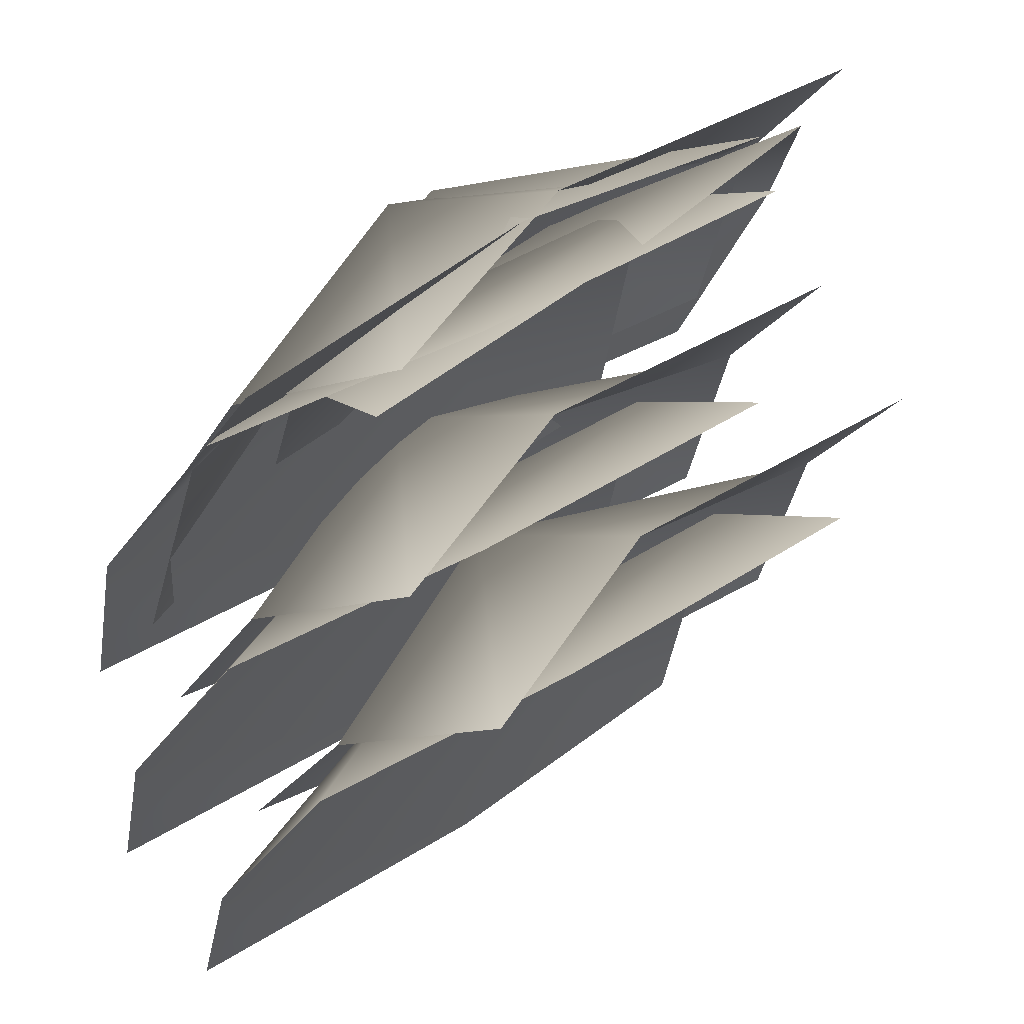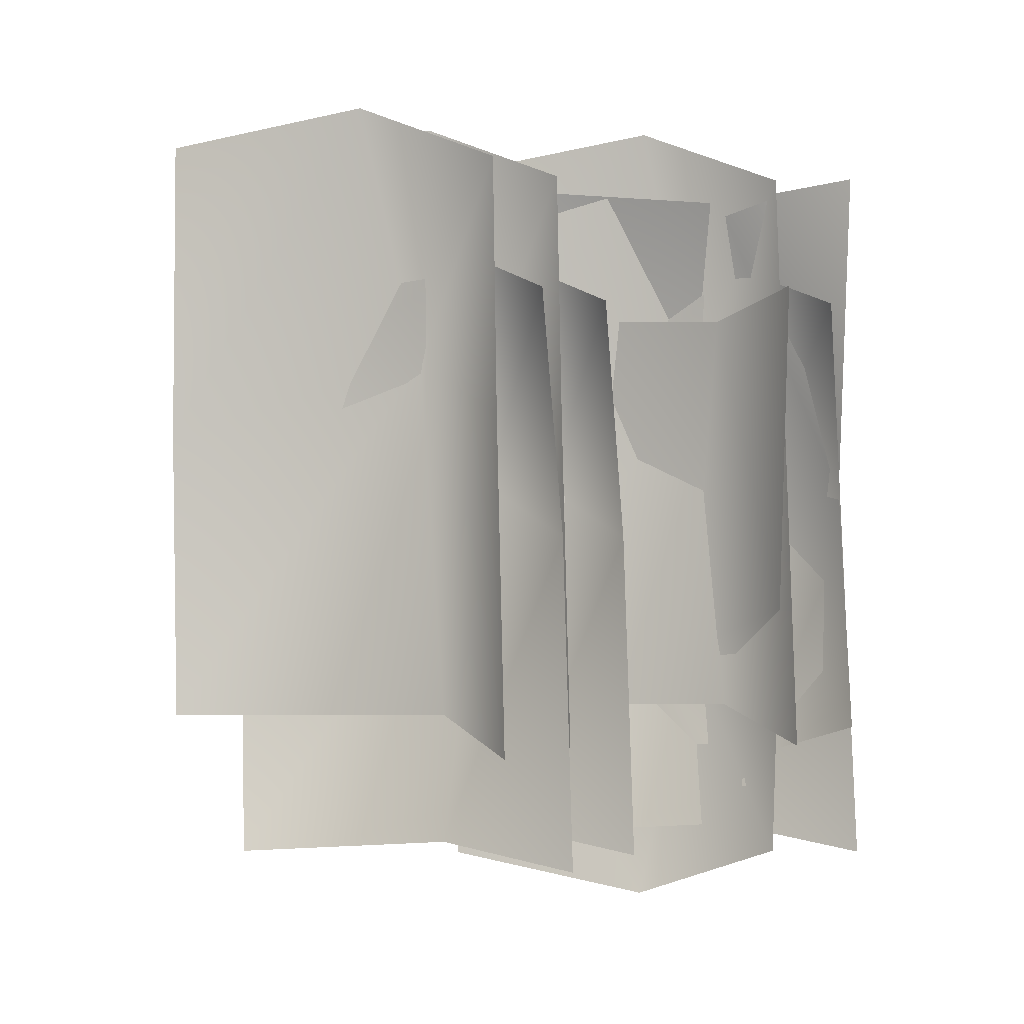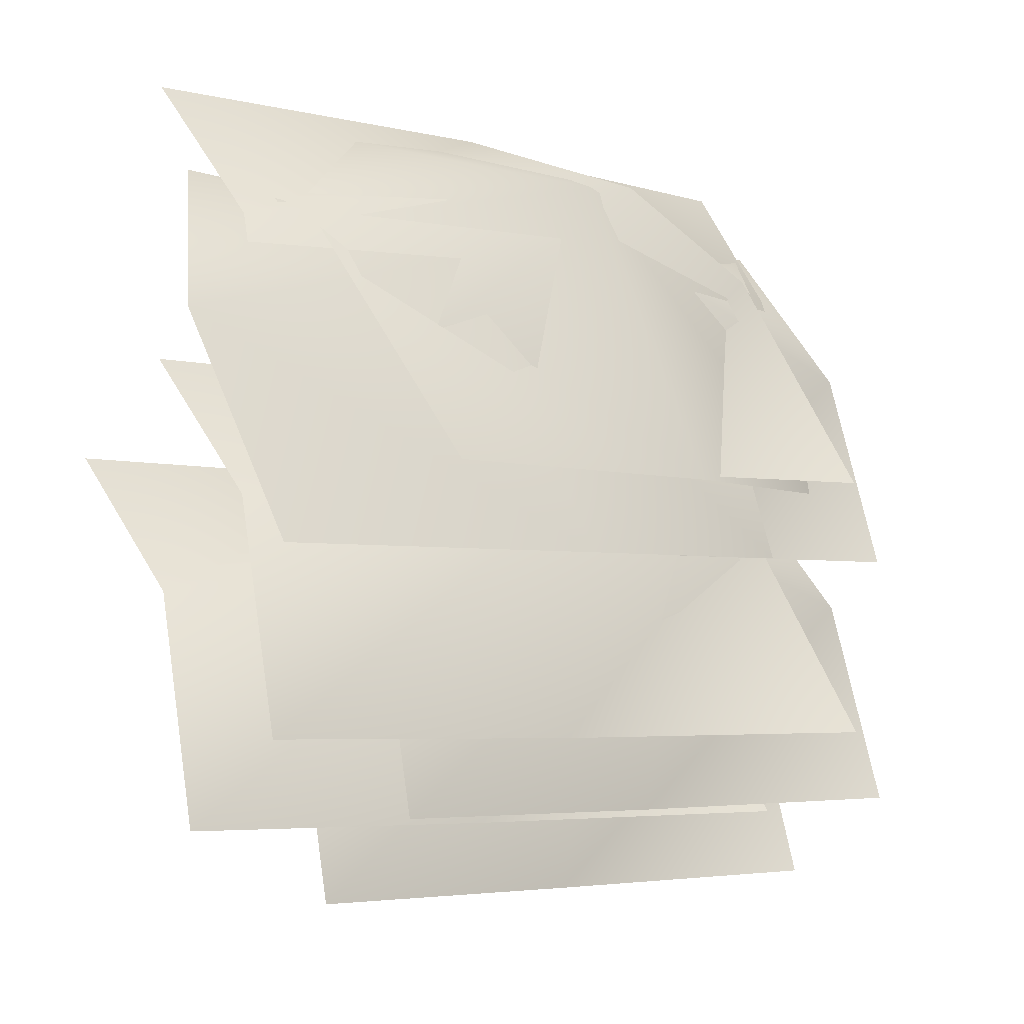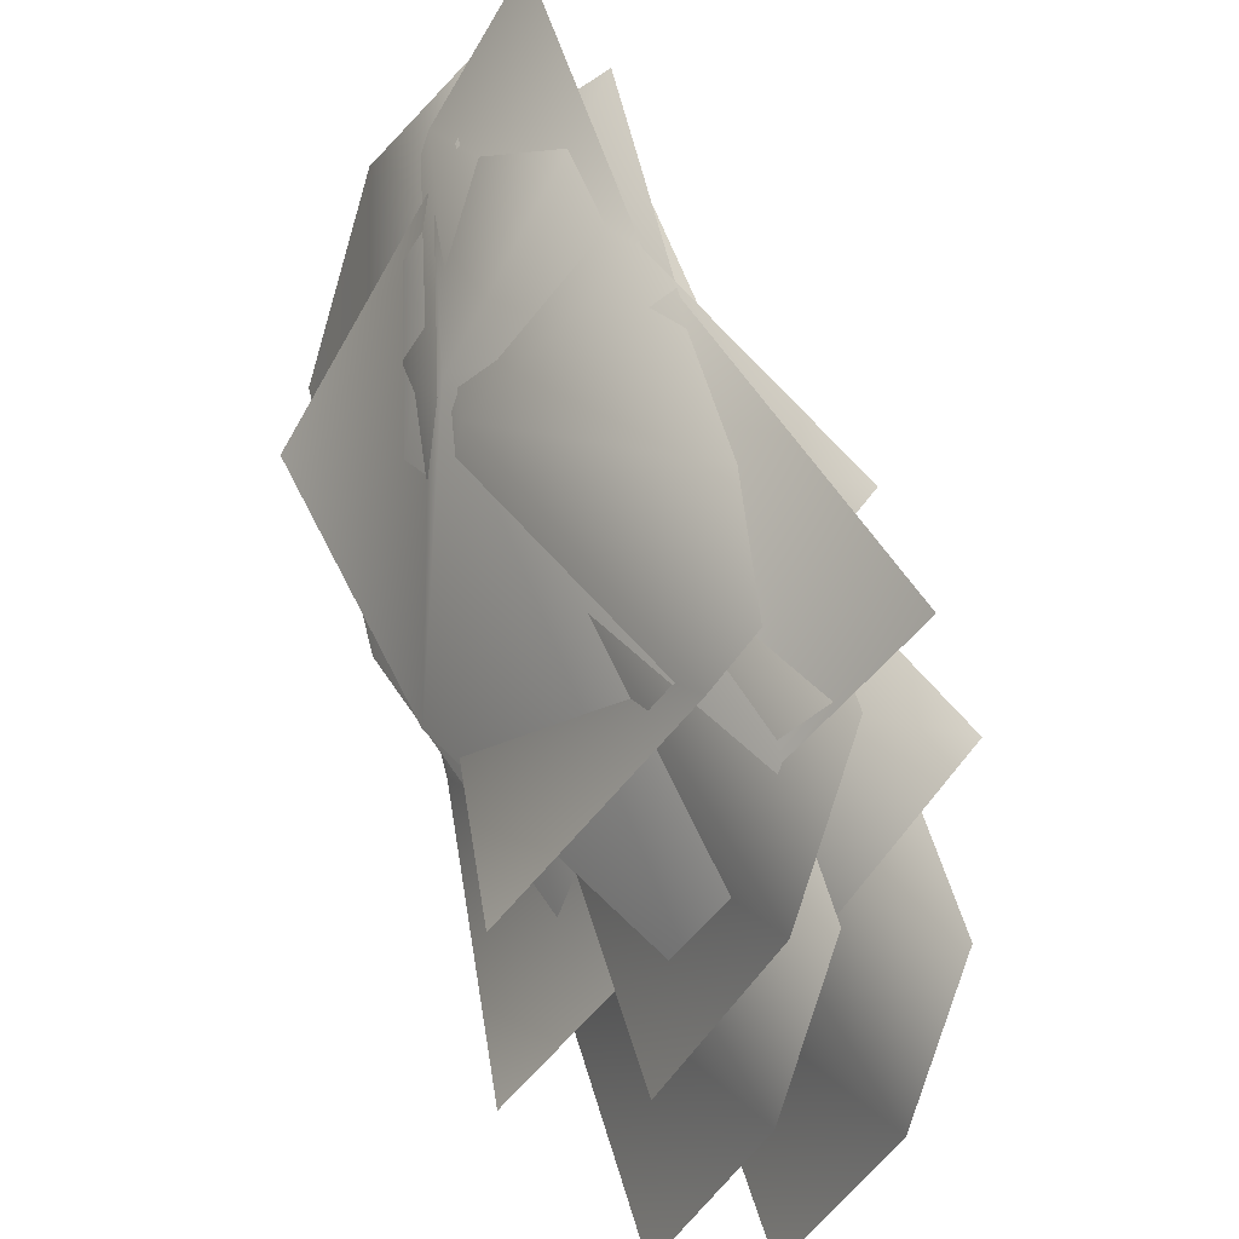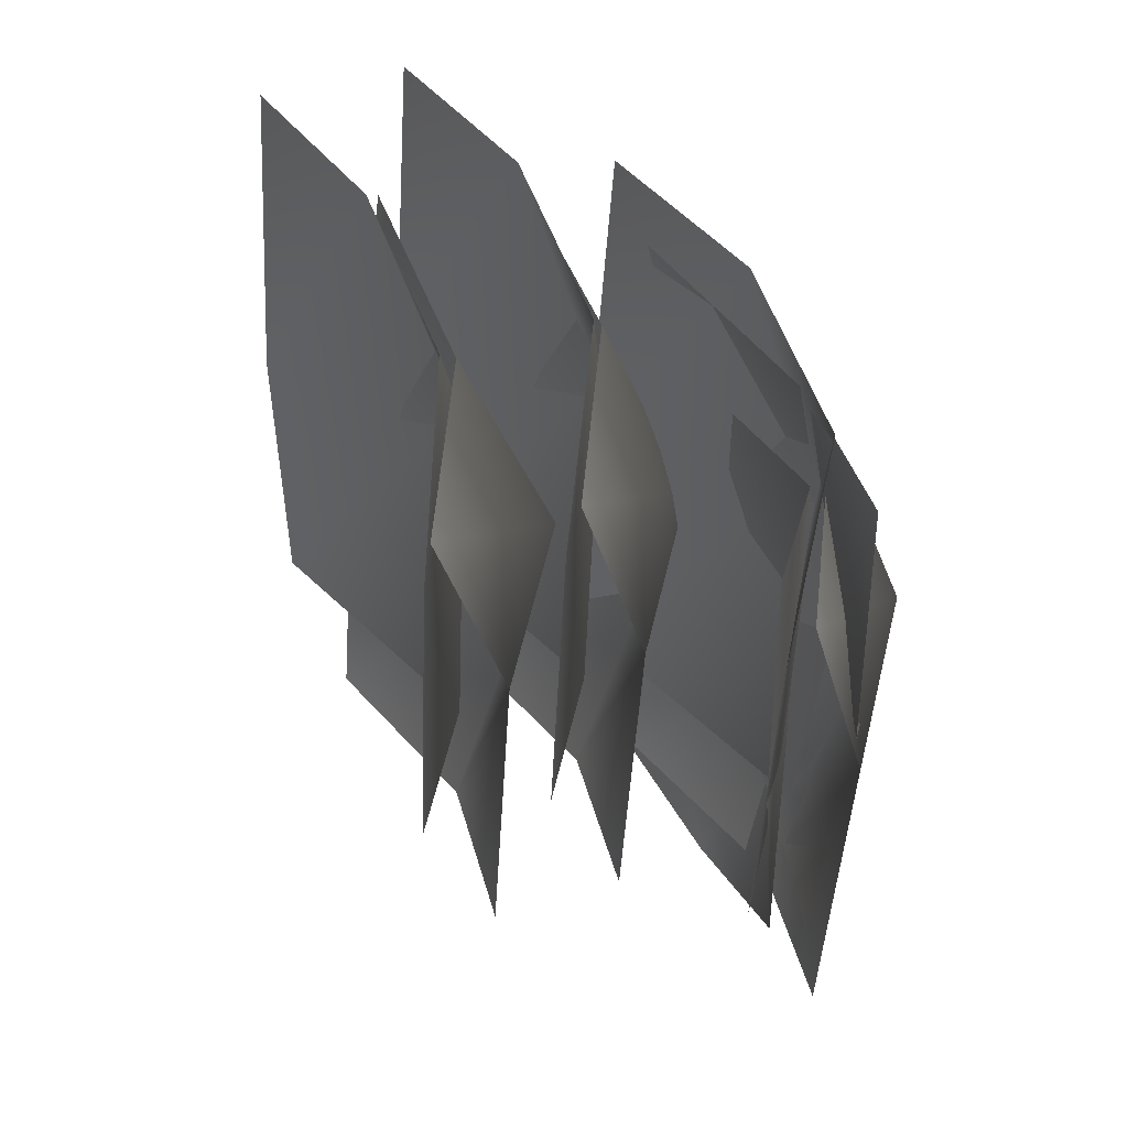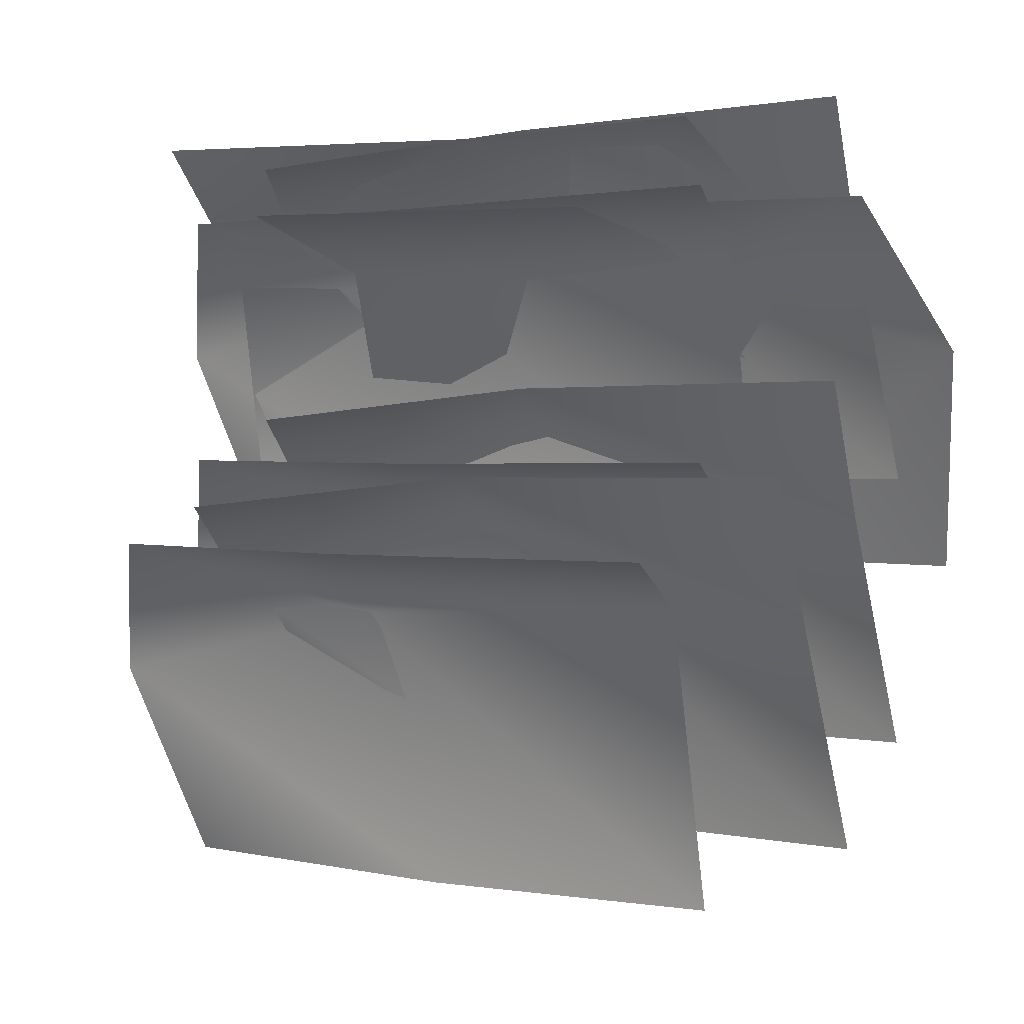
<metadata>
{"format":"obj","ext":"obj","renderer":"f3d","projection":"perspective","resolution":1024,"background":"white","views":[{"elev":39.2,"azim":45.3,"up":"+Y"},{"elev":-0.9,"azim":83.7,"up":"+Z"},{"elev":-3.5,"azim":-134.2,"up":"+Y"},{"elev":49.2,"azim":-22.2,"up":"+Y"},{"elev":48.0,"azim":125.6,"up":"+Z"},{"elev":2.3,"azim":121.1,"up":"+Y"}]}
</metadata>
<code>
g yz09
v -39.29 15.96 -10.8
v -3.654 29.11 -1.058
v 7.423 29.14 -56.15
v -21.08 4.452 -67.37
v -52.56 -42.86 8.304
v -54.97 -42.83 -60.81
v -17.02 3.338 69.19
v 3.774 30.09 72.07
v -30.49 -41.88 73.44
v -32.54 -1.093 -40.04
v 1.583 13.52 -28.42
v -6.36 13.55 -86.5
v -23.18 -15.61 -98.68
v -51.67 -58.45 -22.65
v -41.1 -58.42 -90.71
v -21.65 3.509 40.84
v 7.295 14.5 46.41
v -42.18 -57.47 42.22
v -40.12 17.17 0.1197
v -5.252 30.32 -12.08
v 9.64 23.85 42.1
v -22.97 5.669 55.29
v -40.78 -41.64 -18.98
v -57.24 -41.61 51.11
v -16.79 4.555 -81.22
v 3.744 31.31 -85.55
v -30.53 -40.66 -84.52
v -31.35 0.1243 28.82
v 1.88 14.73 14.85
v -6.956 14.77 73.34
v -22.89 -14.4 86.67
v -33.38 -57.23 11.53
v -41.32 -57.2 79.97
v -19.44 4.726 -52.62
v 9.047 15.72 -60.19
v -32.41 -56.25 -53.1
v -40.12 -35.62 0.1197
v -5.252 -22.47 -12.08
v 9.64 -28.94 42.1
v -22.97 -47.12 55.29
v -40.78 -94.44 -18.98
v -57.24 -94.4 51.11
v -16.79 -48.24 -81.22
v 3.744 -21.48 -85.55
v -30.53 -93.45 -84.52
v -31.35 -52.67 28.82
v 1.88 -38.06 14.85
v -6.956 -38.02 73.34
v -22.89 -67.19 86.67
v -33.38 -110 11.53
v -41.32 -110 79.97
v -19.44 -48.07 -52.62
v 9.047 -37.07 -60.19
v -32.41 -109 -53.1
v -15.65 -53.31 0.1197
v 19.22 -40.16 -12.08
v 34.11 -46.63 42.1
v 1.499 -64.82 55.29
v -16.31 -112.1 -18.98
v -32.76 -112.1 51.11
v 7.68 -65.93 -81.22
v 28.22 -39.18 -85.55
v -6.06 -111.1 -84.52
v -6.876 -70.36 28.82
v 26.35 -55.75 14.85
v 17.52 -55.71 73.34
v 1.588 -84.88 86.67
v -8.902 -127.7 11.53
v -16.84 -127.7 79.97
v 5.038 -65.76 -52.62
v 33.52 -54.77 -60.19
v -7.936 -126.7 -53.1
f 3 1 2
f 1 3 4
f 4 5 1
f 5 4 6
f 2 7 8
f 7 2 1
f 1 9 7
f 9 1 5
f 12 10 11
f 10 12 13
f 13 14 10
f 14 13 15
f 11 16 17
f 16 11 10
f 10 18 16
f 18 10 14
f 21 19 20
f 19 21 22
f 22 23 19
f 23 22 24
f 20 25 26
f 25 20 19
f 19 27 25
f 27 19 23
f 30 28 29
f 28 30 31
f 31 32 28
f 32 31 33
f 29 34 35
f 34 29 28
f 28 36 34
f 36 28 32
f 39 37 38
f 37 39 40
f 40 41 37
f 41 40 42
f 38 43 44
f 43 38 37
f 37 45 43
f 45 37 41
f 48 46 47
f 46 48 49
f 49 50 46
f 50 49 51
f 47 52 53
f 52 47 46
f 46 54 52
f 54 46 50
f 57 55 56
f 55 57 58
f 58 59 55
f 59 58 60
f 56 61 62
f 61 56 55
f 55 63 61
f 63 55 59
f 66 64 65
f 64 66 67
f 67 68 64
f 68 67 69
f 65 70 71
f 70 65 64
f 64 72 70
f 72 64 68

</code>
